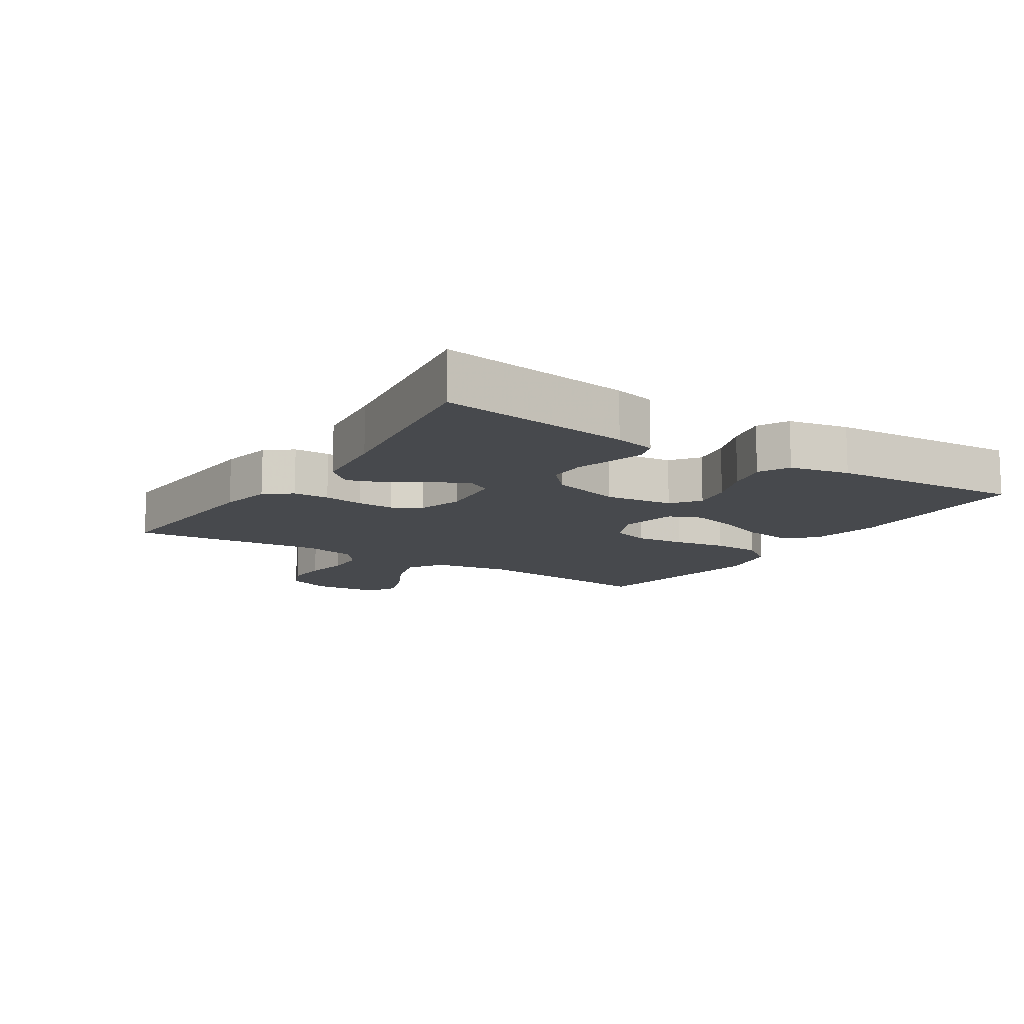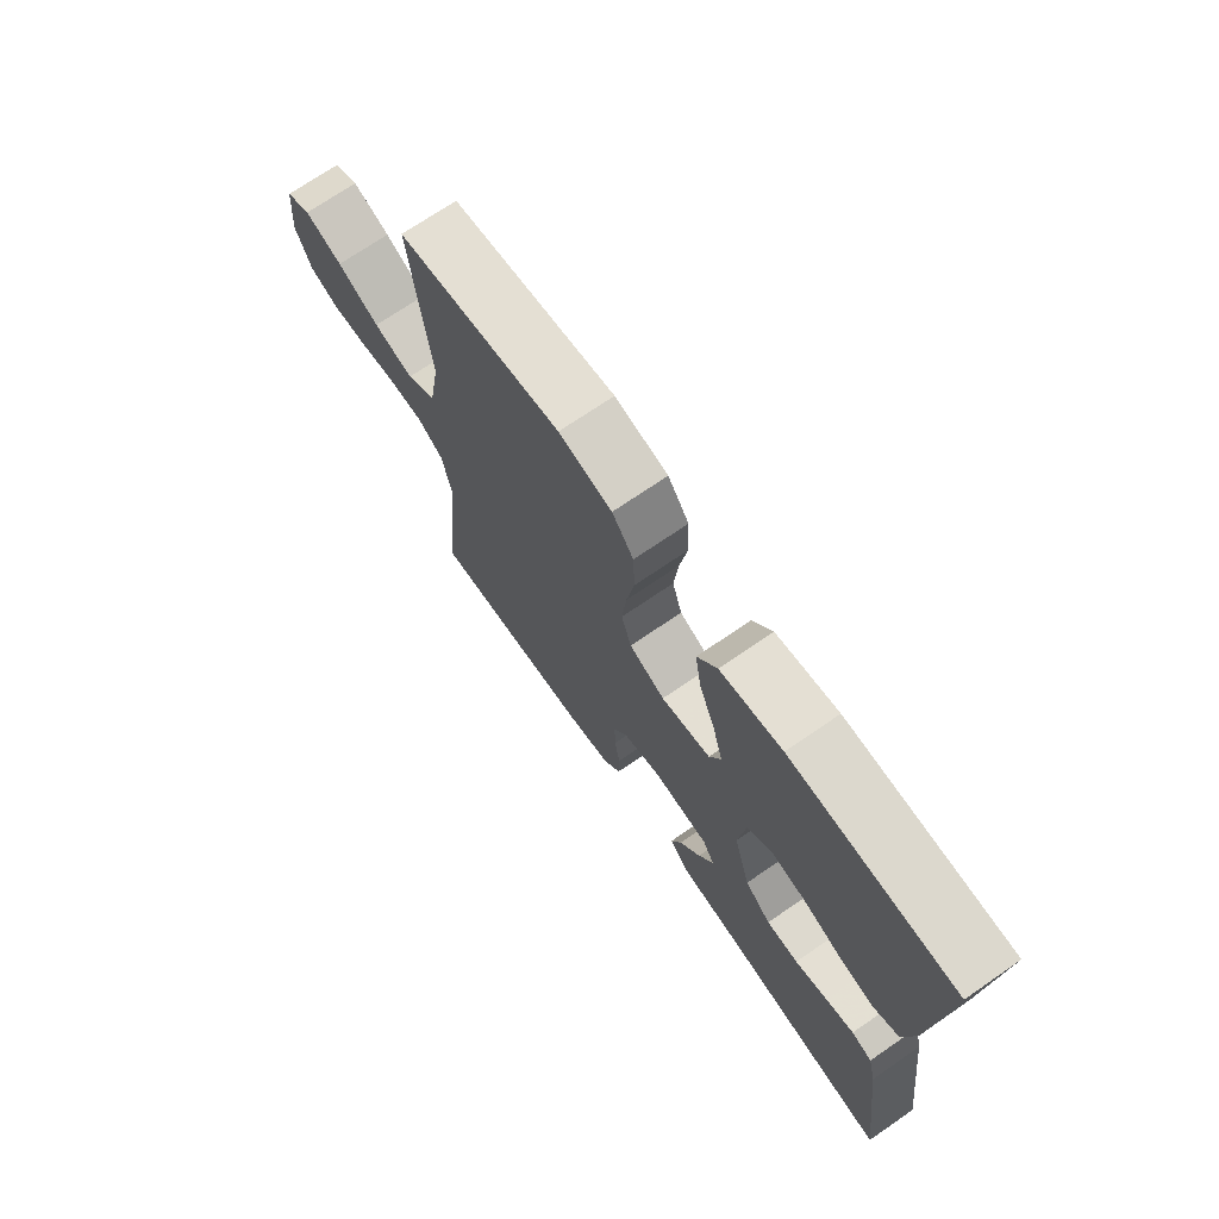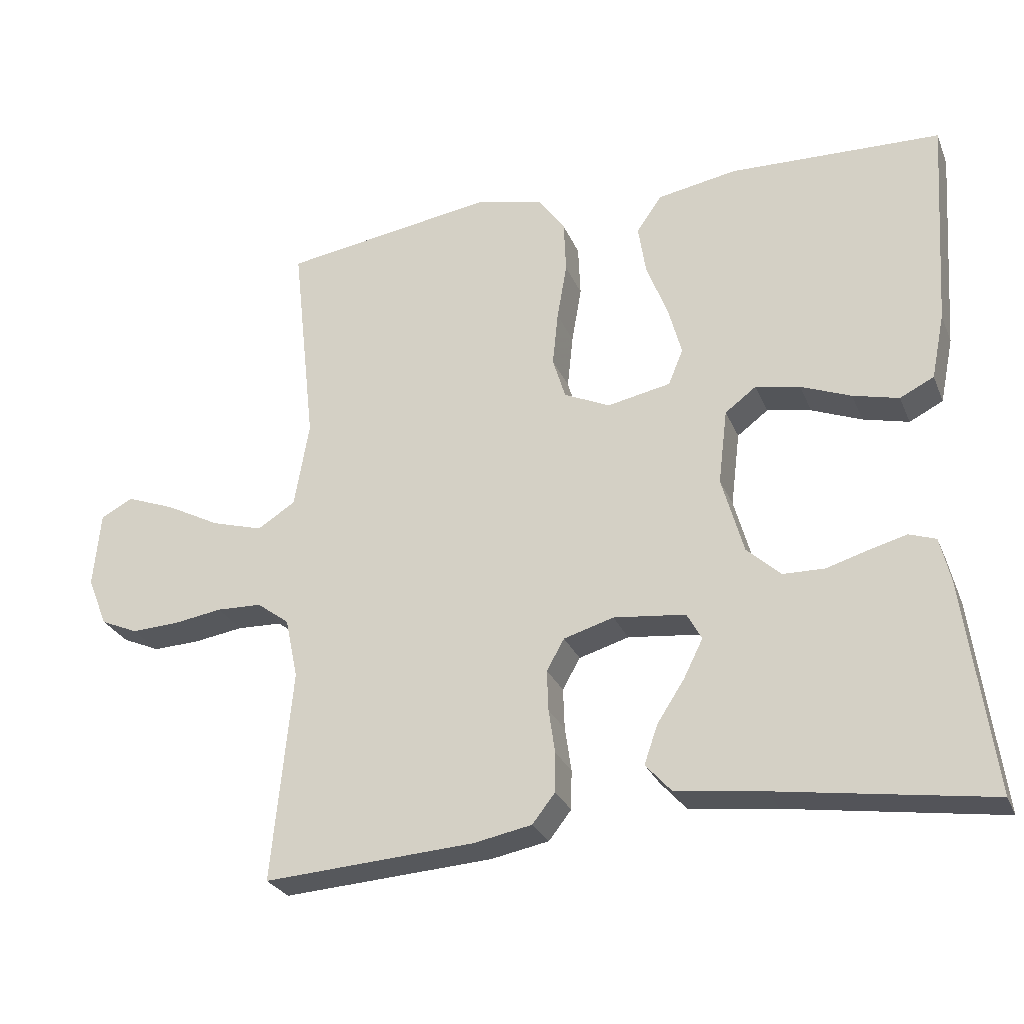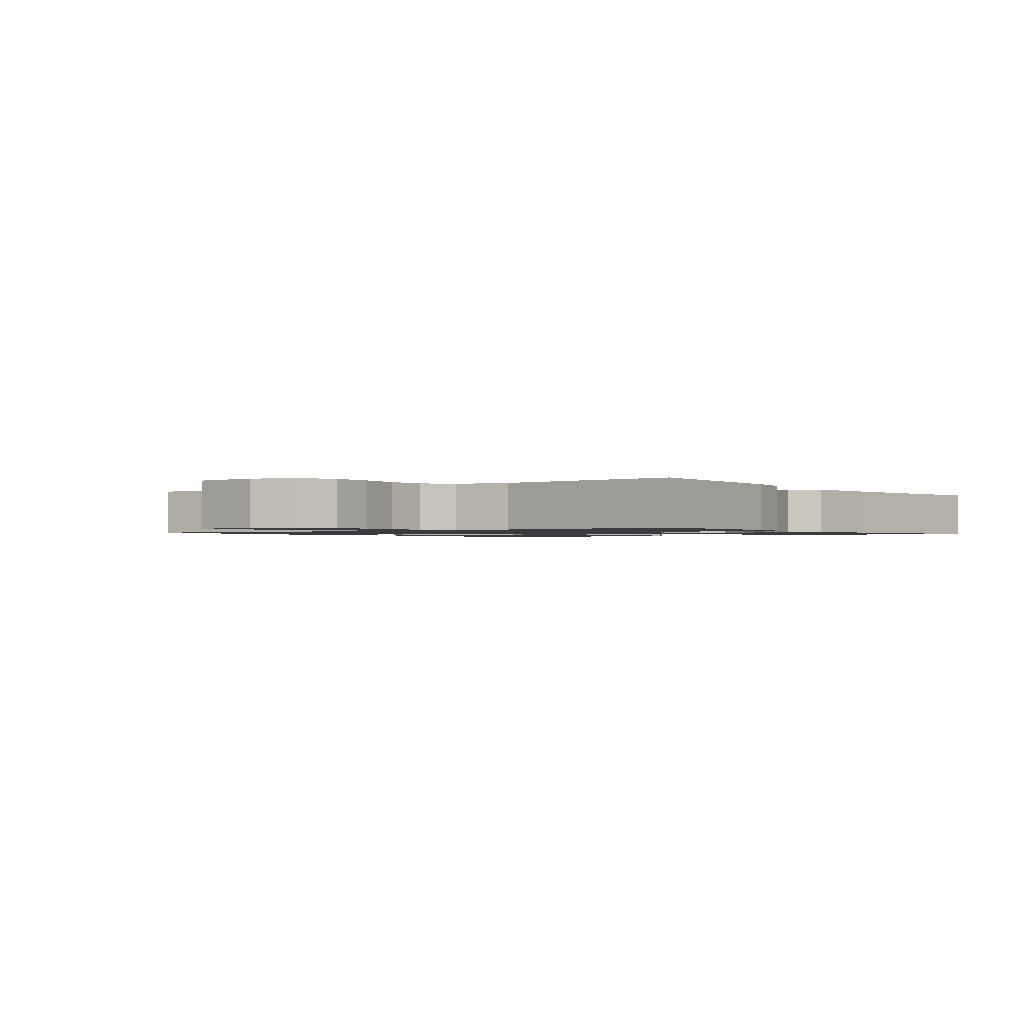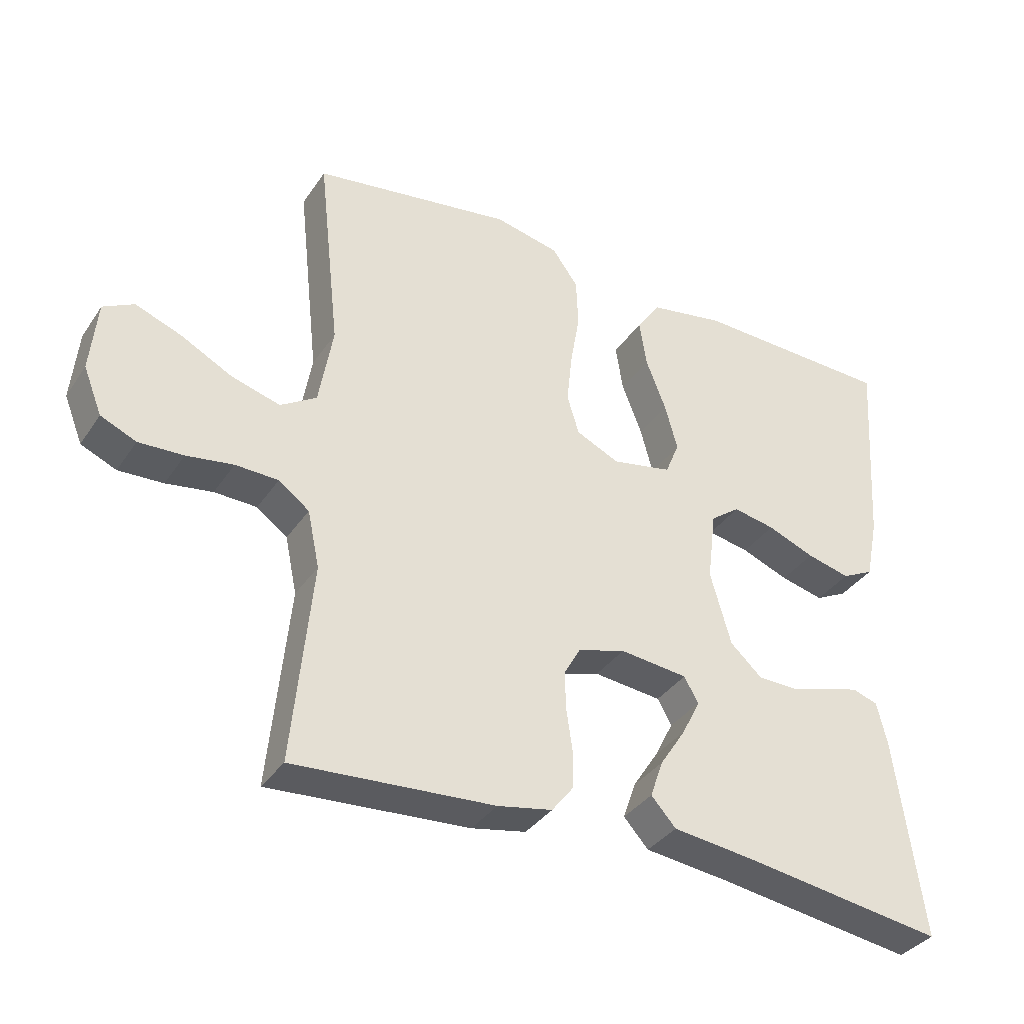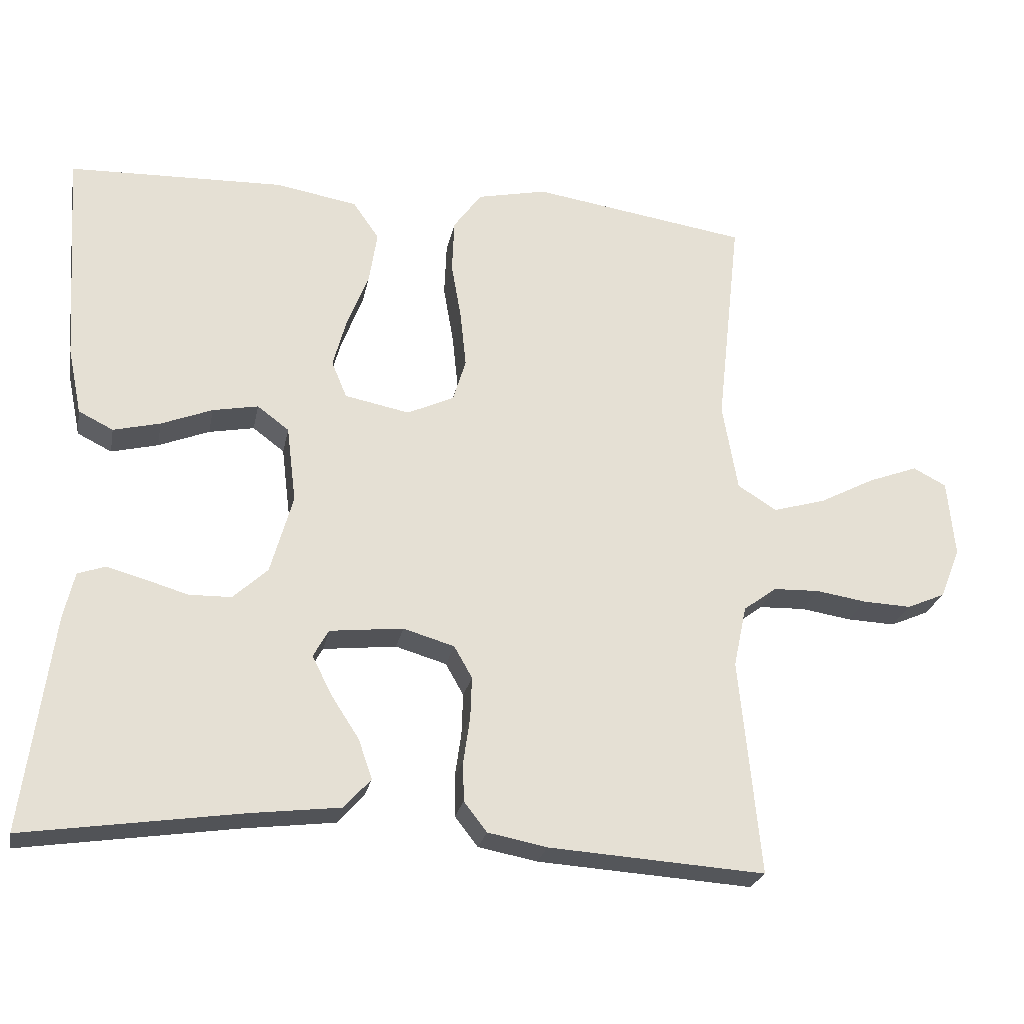
<metadata>
{"format":"obj","ext":"obj","renderer":"f3d","projection":"perspective","resolution":1024,"background":"white","views":[{"elev":-12.0,"azim":-122.8,"up":"+Y"},{"elev":71.2,"azim":-124.5,"up":"+Z"},{"elev":-27.1,"azim":-160.6,"up":"+Z"},{"elev":-1.3,"azim":126.3,"up":"+Y"},{"elev":-35.8,"azim":150.4,"up":"+Z"},{"elev":-24.5,"azim":-11.0,"up":"+Z"}]}
</metadata>
<code>
v 0.5 0.07 -0.5
v 0.2 0.07 -0.48
v 0.118 0.07 -0.464
v 0.086 0.07 -0.423
v 0.085 0.07 -0.367
v 0.094 0.07 -0.305
v 0.096 0.07 -0.247
v 0.071 0.07 -0.203
v 0 0.07 -0.182
v -0.102 0.07 -0.193
v -0.123 0.07 -0.231
v -0.096 0.07 -0.285
v -0.057 0.07 -0.345
v -0.038 0.07 -0.4
v -0.075 0.07 -0.441
v -0.2 0.07 -0.456
v -0.5 0.07 -0.5
v -0.46 0.07 -0.2
v -0.445 0.07 -0.136
v -0.407 0.07 -0.123
v -0.355 0.07 -0.137
v -0.295 0.07 -0.155
v -0.236 0.07 -0.154
v -0.188 0.07 -0.11
v -0.157 0.07 0
v -0.17 0.07 0.106
v -0.214 0.07 0.139
v -0.277 0.07 0.127
v -0.348 0.07 0.099
v -0.413 0.07 0.083
v -0.461 0.07 0.107
v -0.48 0.07 0.2
v -0.5 0.07 0.5
v -0.2 0.07 0.509
v -0.087 0.07 0.489
v -0.051 0.07 0.437
v -0.062 0.07 0.366
v -0.092 0.07 0.289
v -0.111 0.07 0.219
v -0.09 0.07 0.168
v 0 0.07 0.15
v 0.065 0.07 0.18
v 0.083 0.07 0.239
v 0.075 0.07 0.316
v 0.061 0.07 0.397
v 0.064 0.07 0.471
v 0.103 0.07 0.525
v 0.2 0.07 0.546
v 0.5 0.07 0.5
v 0.467 0.07 0.2
v 0.488 0.07 0.078
v 0.542 0.07 0.044
v 0.615 0.07 0.065
v 0.692 0.07 0.105
v 0.761 0.07 0.131
v 0.807 0.07 0.107
v 0.817 0.07 0
v 0.789 0.07 -0.07
v 0.736 0.07 -0.093
v 0.669 0.07 -0.09
v 0.599 0.07 -0.079
v 0.535 0.07 -0.081
v 0.489 0.07 -0.115
v 0.471 0.07 -0.2
v 0.5 0 -0.5
v 0.2 0 -0.48
v 0.118 0 -0.464
v 0.086 0 -0.423
v 0.085 0 -0.367
v 0.094 0 -0.305
v 0.096 0 -0.247
v 0.071 0 -0.203
v 0 0 -0.182
v -0.102 0 -0.193
v -0.123 0 -0.231
v -0.096 0 -0.285
v -0.057 0 -0.345
v -0.038 0 -0.4
v -0.075 0 -0.441
v -0.2 0 -0.456
v -0.5 0 -0.5
v -0.46 0 -0.2
v -0.445 0 -0.136
v -0.407 0 -0.123
v -0.355 0 -0.137
v -0.295 0 -0.155
v -0.236 0 -0.154
v -0.188 0 -0.11
v -0.157 0 0
v -0.17 0 0.106
v -0.214 0 0.139
v -0.277 0 0.127
v -0.348 0 0.099
v -0.413 0 0.083
v -0.461 0 0.107
v -0.48 0 0.2
v -0.5 0 0.5
v -0.2 0 0.509
v -0.087 0 0.489
v -0.051 0 0.437
v -0.062 0 0.366
v -0.092 0 0.289
v -0.111 0 0.219
v -0.09 0 0.168
v 0 0 0.15
v 0.065 0 0.18
v 0.083 0 0.239
v 0.075 0 0.316
v 0.061 0 0.397
v 0.064 0 0.471
v 0.103 0 0.525
v 0.2 0 0.546
v 0.5 0 0.5
v 0.467 0 0.2
v 0.488 0 0.078
v 0.542 0 0.044
v 0.615 0 0.065
v 0.692 0 0.105
v 0.761 0 0.131
v 0.807 0 0.107
v 0.817 0 0
v 0.789 0 -0.07
v 0.736 0 -0.093
v 0.669 0 -0.09
v 0.599 0 -0.079
v 0.535 0 -0.081
v 0.489 0 -0.115
v 0.471 0 -0.2
f 59 60 61
f 58 59 61
f 57 58 61
f 56 57 61
f 55 56 61
f 54 55 61
f 53 54 61
f 52 53 61 62
f 51 52 62 63
f 48 49 50
f 47 48 50
f 46 47 50
f 45 46 50
f 44 45 50
f 51 63 64
f 50 51 64
f 44 50 64
f 43 44 64
f 36 37 38
f 35 36 38
f 34 35 38
f 33 34 38
f 32 33 38
f 31 32 38
f 30 31 38
f 29 30 38
f 28 29 38
f 27 28 38 39
f 26 27 39 40
f 20 21 22
f 19 20 22
f 18 19 22
f 17 18 22
f 16 17 22
f 16 22 23
f 15 16 23
f 14 15 23
f 13 14 23
f 12 13 23
f 11 12 23 24
f 4 5 6
f 3 4 6
f 2 3 6
f 1 2 6
f 64 1 6
f 64 6 7
f 64 7 8
f 43 64 8
f 42 43 8
f 41 42 8 9
f 41 9 10
f 40 41 10
f 26 40 10
f 25 26 10
f 10 11 24 25
f 125 124 123
f 125 123 122
f 125 122 121
f 125 121 120
f 125 120 119
f 125 119 118
f 125 118 117
f 126 125 117 116
f 127 126 116 115
f 114 113 112
f 114 112 111
f 114 111 110
f 114 110 109
f 114 109 108
f 128 127 115
f 128 115 114
f 128 114 108
f 128 108 107
f 102 101 100
f 102 100 99
f 102 99 98
f 102 98 97
f 102 97 96
f 102 96 95
f 102 95 94
f 102 94 93
f 102 93 92
f 103 102 92 91
f 104 103 91 90
f 86 85 84
f 86 84 83
f 86 83 82
f 86 82 81
f 86 81 80
f 87 86 80
f 87 80 79
f 87 79 78
f 87 78 77
f 87 77 76
f 88 87 76 75
f 70 69 68
f 70 68 67
f 70 67 66
f 70 66 65
f 70 65 128
f 71 70 128
f 72 71 128
f 72 128 107
f 72 107 106
f 73 72 106 105
f 74 73 105
f 74 105 104
f 74 104 90
f 74 90 89
f 89 88 75 74
f 1 65 66 2
f 2 66 67 3
f 3 67 68 4
f 4 68 69 5
f 5 69 70 6
f 6 70 71 7
f 7 71 72 8
f 8 72 73 9
f 9 73 74 10
f 10 74 75 11
f 11 75 76 12
f 12 76 77 13
f 13 77 78 14
f 14 78 79 15
f 15 79 80 16
f 16 80 81 17
f 17 81 82 18
f 18 82 83 19
f 19 83 84 20
f 20 84 85 21
f 21 85 86 22
f 22 86 87 23
f 23 87 88 24
f 24 88 89 25
f 25 89 90 26
f 26 90 91 27
f 27 91 92 28
f 28 92 93 29
f 29 93 94 30
f 30 94 95 31
f 31 95 96 32
f 32 96 97 33
f 33 97 98 34
f 34 98 99 35
f 35 99 100 36
f 36 100 101 37
f 37 101 102 38
f 38 102 103 39
f 39 103 104 40
f 40 104 105 41
f 41 105 106 42
f 42 106 107 43
f 43 107 108 44
f 44 108 109 45
f 45 109 110 46
f 46 110 111 47
f 47 111 112 48
f 48 112 113 49
f 49 113 114 50
f 50 114 115 51
f 51 115 116 52
f 52 116 117 53
f 53 117 118 54
f 54 118 119 55
f 55 119 120 56
f 56 120 121 57
f 57 121 122 58
f 58 122 123 59
f 59 123 124 60
f 60 124 125 61
f 61 125 126 62
f 62 126 127 63
f 63 127 128 64
f 64 128 65 1

</code>
